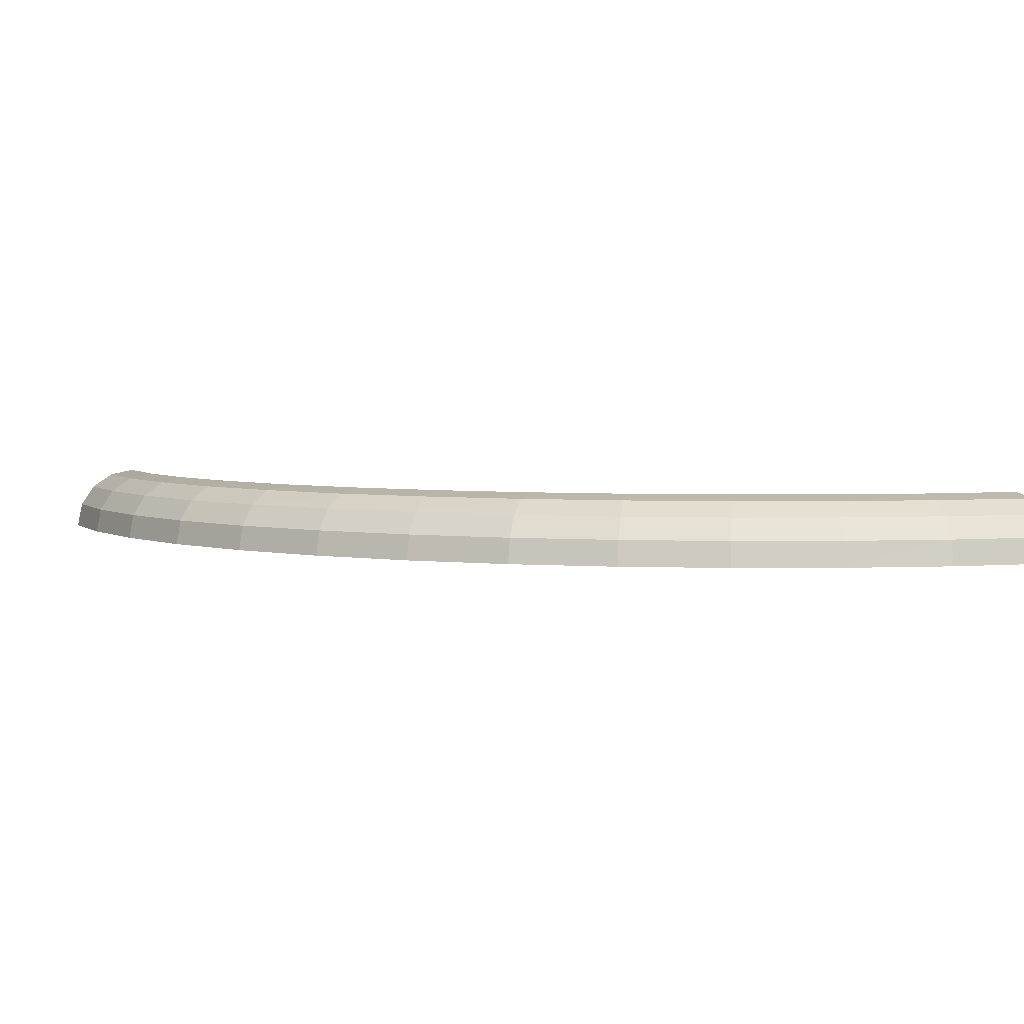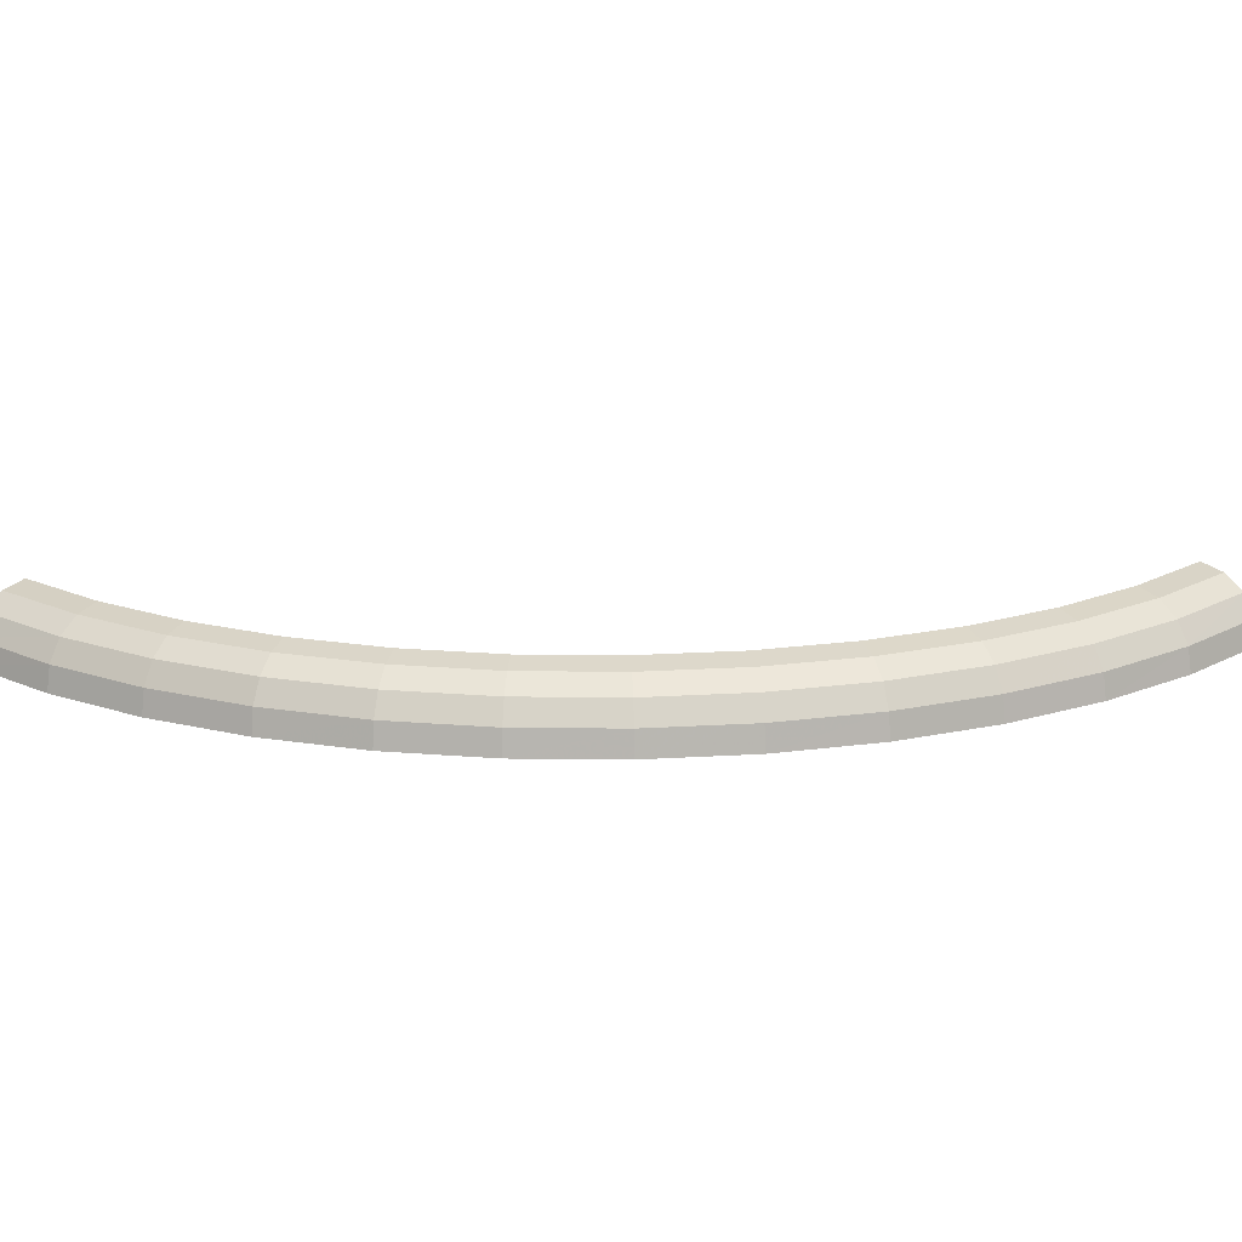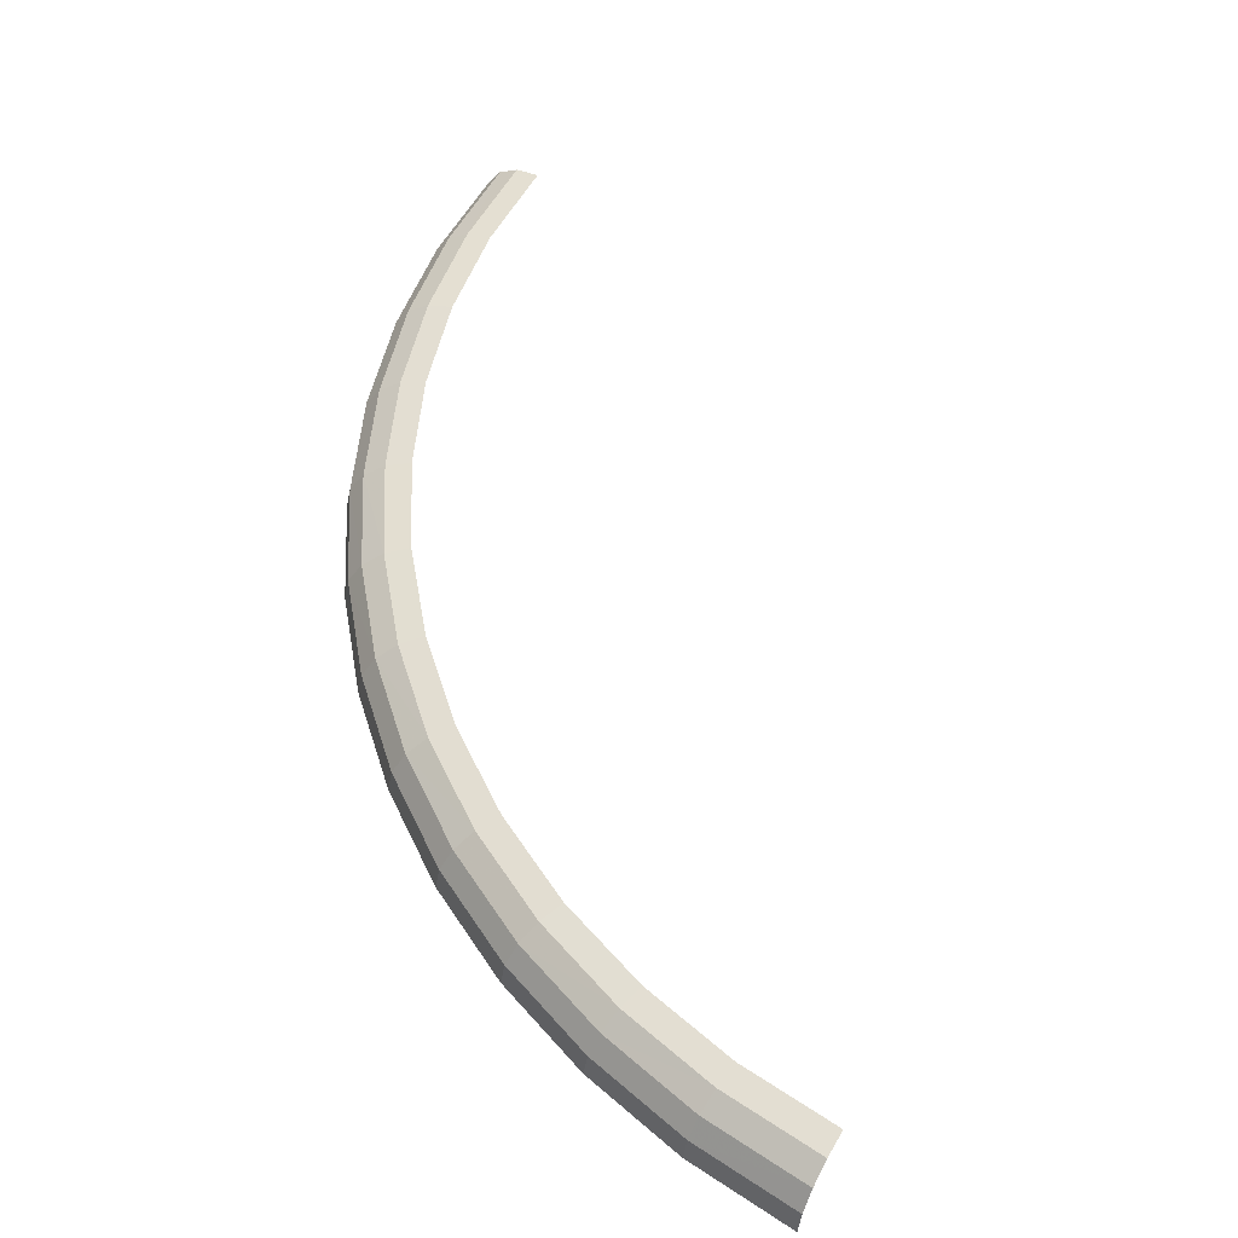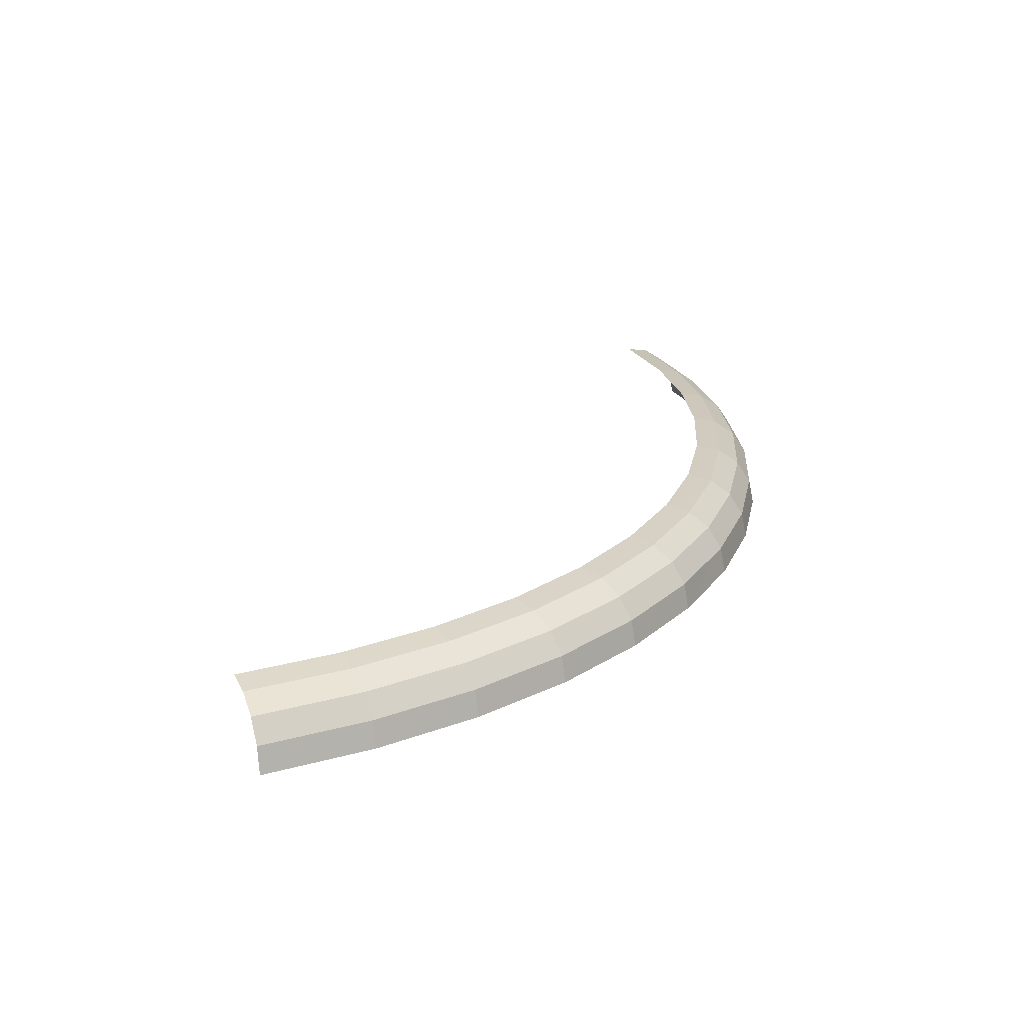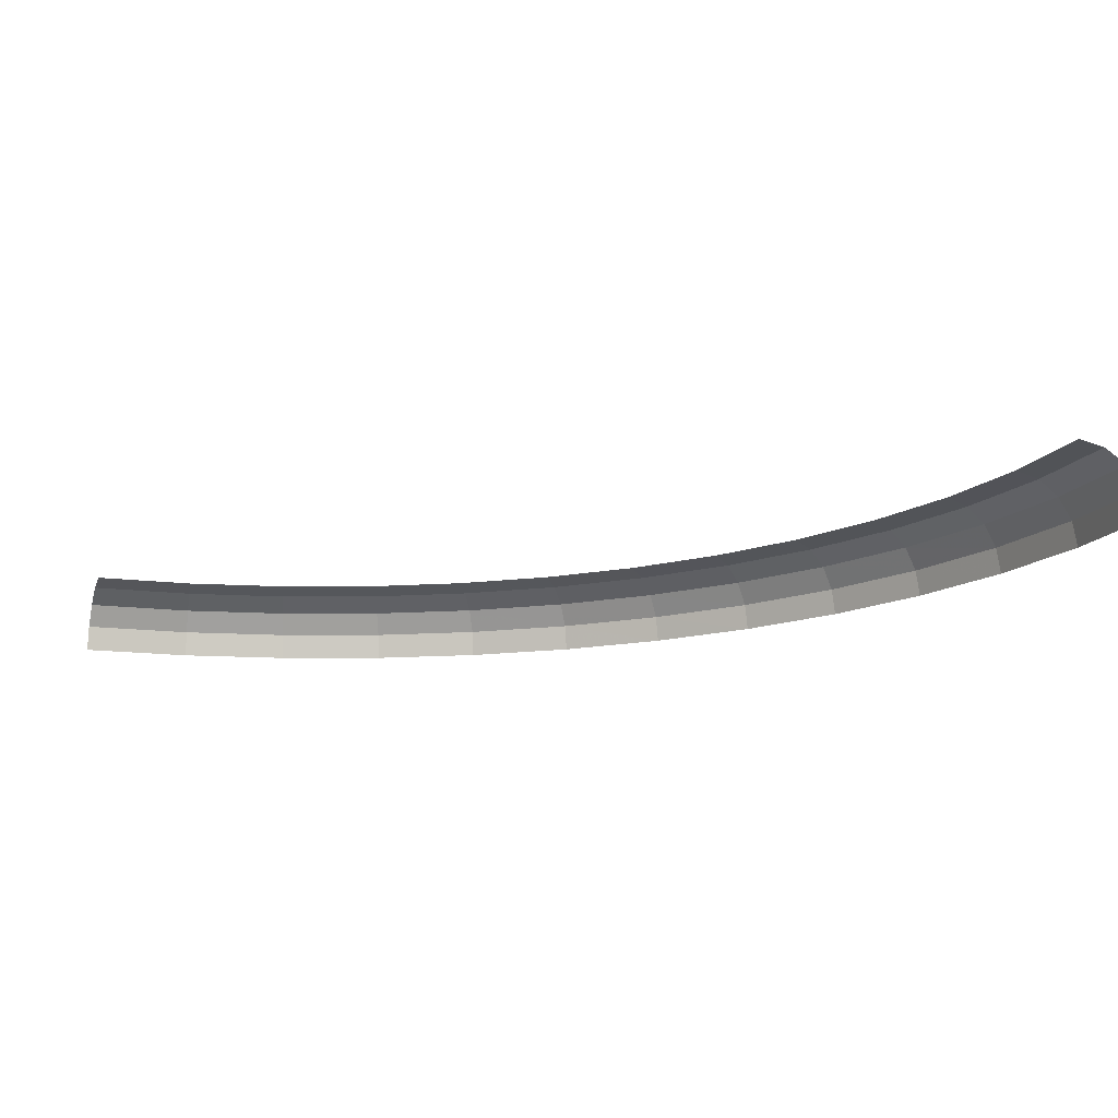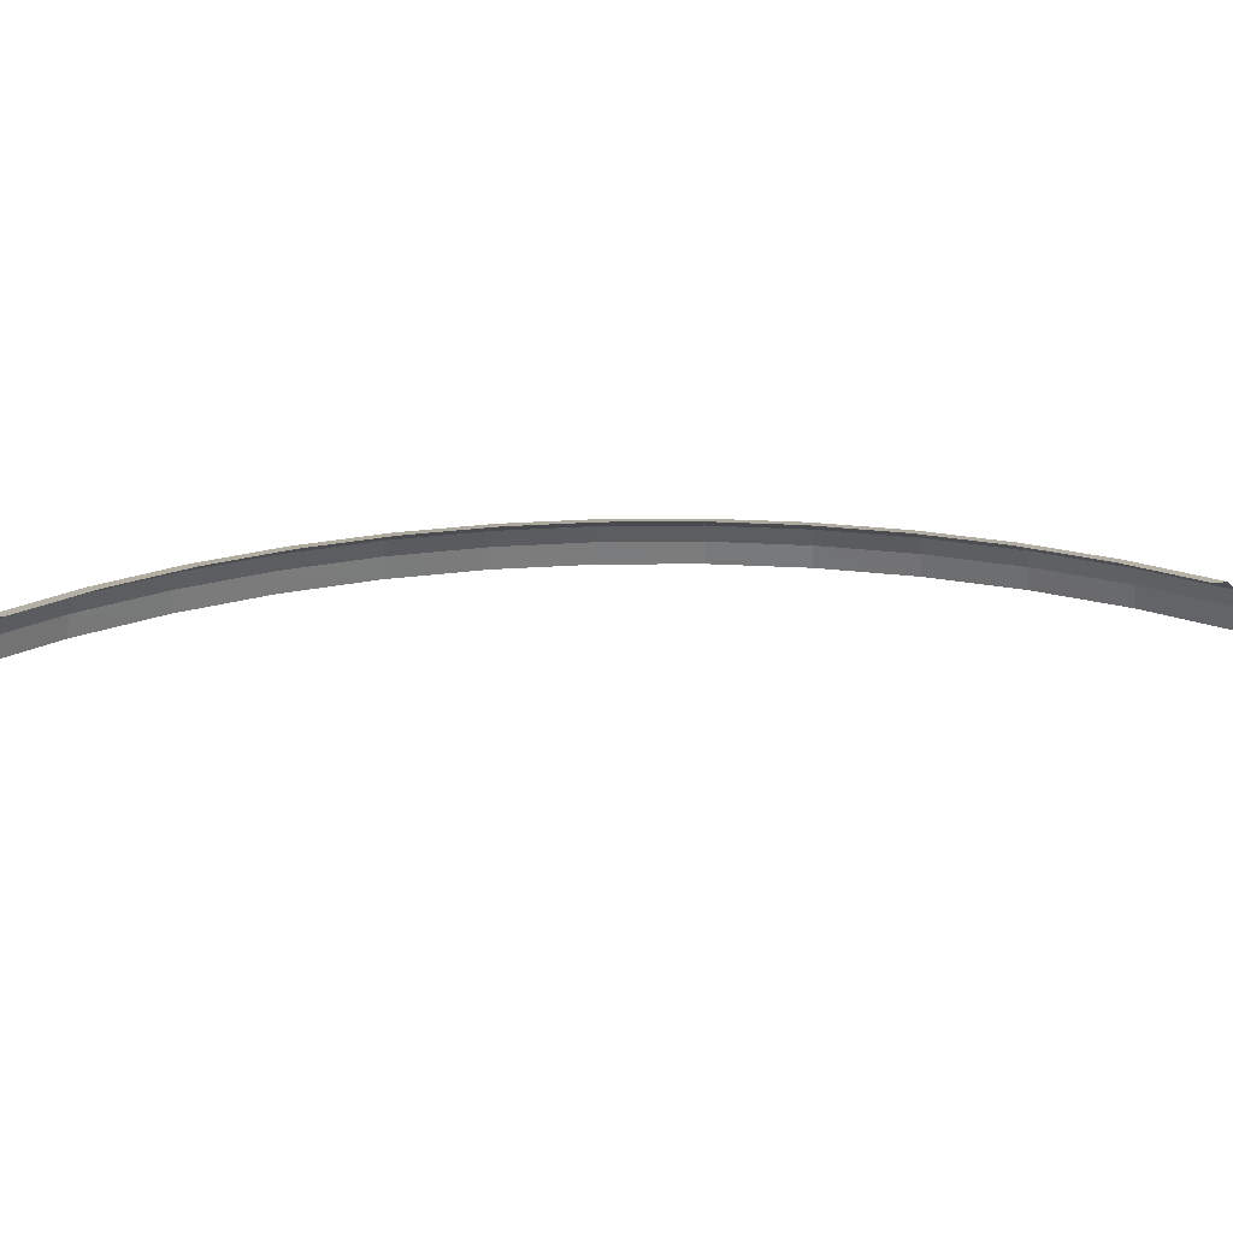
<metadata>
{"format":"obj","ext":"obj","renderer":"f3d","projection":"perspective","resolution":1024,"background":"white","views":[{"elev":3.9,"azim":70.5,"up":"+Y"},{"elev":19.8,"azim":42.4,"up":"+Y"},{"elev":54.2,"azim":121.2,"up":"+Y"},{"elev":20.9,"azim":-23.4,"up":"+Y"},{"elev":-15.3,"azim":-108.5,"up":"+Y"},{"elev":20.2,"azim":-139.6,"up":"+Y"}]}
</metadata>
<code>
v 0.05402 0.001665 0
v 0.05355 0.001665 0.00705
v 0.05389 0 0.007095
v 0.05435 0 0
v 0.05307 0.003075 0
v 0.05262 0.003075 0.00693
v 0.05355 0.001665 0.00705
v 0.05402 0.001665 0
v 0.05167 0.004015 0
v 0.05122 0.004015 0.006745
v 0.05262 0.003075 0.00693
v 0.05307 0.003075 0
v 0.05 0.00435 0
v 0.04957 0.00435 0.006525
v 0.05122 0.004015 0.006745
v 0.05167 0.004015 0
v 0.05355 0.001665 0.00705
v 0.05217 0.001665 0.01398
v 0.05249 0 0.01406
v 0.05389 0 0.007095
v 0.05262 0.003075 0.00693
v 0.05126 0.003075 0.01374
v 0.05217 0.001665 0.01398
v 0.05355 0.001665 0.00705
v 0.05122 0.004015 0.006745
v 0.0499 0.004015 0.01337
v 0.05126 0.003075 0.01374
v 0.05262 0.003075 0.00693
v 0.04957 0.00435 0.006525
v 0.04829 0.00435 0.01294
v 0.0499 0.004015 0.01337
v 0.05122 0.004015 0.006745
v 0.05217 0.001665 0.01398
v 0.0499 0.001665 0.02067
v 0.05021 0 0.0208
v 0.05249 0 0.01406
v 0.05126 0.003075 0.01374
v 0.04904 0.003075 0.02031
v 0.0499 0.001665 0.02067
v 0.05217 0.001665 0.01398
v 0.0499 0.004015 0.01337
v 0.04773 0.004015 0.01977
v 0.04904 0.003075 0.02031
v 0.05126 0.003075 0.01374
v 0.04829 0.00435 0.01294
v 0.04619 0.00435 0.01913
v 0.04773 0.004015 0.01977
v 0.0499 0.004015 0.01337
v 0.0499 0.001665 0.02067
v 0.04678 0.001665 0.02701
v 0.04707 0 0.02718
v 0.05021 0 0.0208
v 0.04904 0.003075 0.02031
v 0.04596 0.003075 0.02653
v 0.04678 0.001665 0.02701
v 0.0499 0.001665 0.02067
v 0.04773 0.004015 0.01977
v 0.04474 0.004015 0.02583
v 0.04596 0.003075 0.02653
v 0.04904 0.003075 0.02031
v 0.04619 0.00435 0.01913
v 0.0433 0.00435 0.025
v 0.04474 0.004015 0.02583
v 0.04773 0.004015 0.01977
v 0.04678 0.001665 0.02701
v 0.04285 0.001665 0.03288
v 0.04312 0 0.03308
v 0.04707 0 0.02718
v 0.04596 0.003075 0.02653
v 0.0421 0.003075 0.03231
v 0.04285 0.001665 0.03288
v 0.04678 0.001665 0.02701
v 0.04474 0.004015 0.02583
v 0.04099 0.004015 0.03145
v 0.0421 0.003075 0.03231
v 0.04596 0.003075 0.02653
v 0.0433 0.00435 0.025
v 0.03967 0.00435 0.03044
v 0.04099 0.004015 0.03145
v 0.04474 0.004015 0.02583
v 0.04285 0.001665 0.03288
v 0.03819 0.001665 0.03819
v 0.03843 0 0.03843
v 0.04312 0 0.03308
v 0.0421 0.003075 0.03231
v 0.03753 0.003075 0.03753
v 0.03819 0.001665 0.03819
v 0.04285 0.001665 0.03288
v 0.04099 0.004015 0.03145
v 0.03653 0.004015 0.03653
v 0.03753 0.003075 0.03753
v 0.0421 0.003075 0.03231
v 0.03967 0.00435 0.03044
v 0.03535 0.00435 0.03535
v 0.03653 0.004015 0.03653
v 0.04099 0.004015 0.03145
v 0.03819 0.001665 0.03819
v 0.03288 0.001665 0.04285
v 0.03308 0 0.04312
v 0.03843 0 0.03843
v 0.03753 0.003075 0.03753
v 0.03231 0.003075 0.0421
v 0.03288 0.001665 0.04285
v 0.03819 0.001665 0.03819
v 0.03653 0.004015 0.03653
v 0.03145 0.004015 0.04099
v 0.03231 0.003075 0.0421
v 0.03753 0.003075 0.03753
v 0.03535 0.00435 0.03535
v 0.03044 0.00435 0.03967
v 0.03145 0.004015 0.04099
v 0.03653 0.004015 0.03653
v 0.03288 0.001665 0.04285
v 0.02701 0.001665 0.04678
v 0.02718 0 0.04707
v 0.03308 0 0.04312
v 0.03231 0.003075 0.0421
v 0.02653 0.003075 0.04596
v 0.02701 0.001665 0.04678
v 0.03288 0.001665 0.04285
v 0.03145 0.004015 0.04099
v 0.02583 0.004015 0.04474
v 0.02653 0.003075 0.04596
v 0.03231 0.003075 0.0421
v 0.03044 0.00435 0.03967
v 0.025 0.00435 0.0433
v 0.02583 0.004015 0.04474
v 0.03145 0.004015 0.04099
v 0.02701 0.001665 0.04678
v 0.02067 0.001665 0.0499
v 0.0208 0 0.05021
v 0.02718 0 0.04707
v 0.02653 0.003075 0.04596
v 0.02031 0.003075 0.04904
v 0.02067 0.001665 0.0499
v 0.02701 0.001665 0.04678
v 0.02583 0.004015 0.04474
v 0.01977 0.004015 0.04773
v 0.02031 0.003075 0.04904
v 0.02653 0.003075 0.04596
v 0.025 0.00435 0.0433
v 0.01913 0.00435 0.04619
v 0.01977 0.004015 0.04773
v 0.02583 0.004015 0.04474
v 0.02067 0.001665 0.0499
v 0.01398 0.001665 0.05217
v 0.01406 0 0.05249
v 0.0208 0 0.05021
v 0.02031 0.003075 0.04904
v 0.01374 0.003075 0.05126
v 0.01398 0.001665 0.05217
v 0.02067 0.001665 0.0499
v 0.01977 0.004015 0.04773
v 0.01337 0.004015 0.0499
v 0.01374 0.003075 0.05126
v 0.02031 0.003075 0.04904
v 0.01913 0.00435 0.04619
v 0.01294 0.00435 0.04829
v 0.01337 0.004015 0.0499
v 0.01977 0.004015 0.04773
v 0.01398 0.001665 0.05217
v 0.00705 0.001665 0.05355
v 0.007095 0 0.05389
v 0.01406 0 0.05249
v 0.01374 0.003075 0.05126
v 0.00693 0.003075 0.05262
v 0.00705 0.001665 0.05355
v 0.01398 0.001665 0.05217
v 0.01337 0.004015 0.0499
v 0.006745 0.004015 0.05122
v 0.00693 0.003075 0.05262
v 0.01374 0.003075 0.05126
v 0.01294 0.00435 0.04829
v 0.006525 0.00435 0.04957
v 0.006745 0.004015 0.05122
v 0.01337 0.004015 0.0499
v 0.00705 0.001665 0.05355
v 0 0.001665 0.05402
v 0 0 0.05435
v 0.007095 0 0.05389
v 0.00693 0.003075 0.05262
v 0 0.003075 0.05307
v 0 0.001665 0.05402
v 0.00705 0.001665 0.05355
v 0.006745 0.004015 0.05122
v 0 0.004015 0.05167
v 0 0.003075 0.05307
v 0.00693 0.003075 0.05262
v 0.006525 0.00435 0.04957
v 0 0.00435 0.05
v 0 0.004015 0.05167
v 0.006745 0.004015 0.05122
g mesh3480
f 1 2 3
f 3 4 1
f 5 6 7
f 7 8 5
f 9 10 11
f 11 12 9
f 13 14 15
f 15 16 13
f 17 18 19
f 19 20 17
f 21 22 23
f 23 24 21
f 25 26 27
f 27 28 25
f 29 30 31
f 31 32 29
f 33 34 35
f 35 36 33
f 37 38 39
f 39 40 37
f 41 42 43
f 43 44 41
f 45 46 47
f 47 48 45
f 49 50 51
f 51 52 49
f 53 54 55
f 55 56 53
f 57 58 59
f 59 60 57
f 61 62 63
f 63 64 61
f 65 66 67
f 67 68 65
f 69 70 71
f 71 72 69
f 73 74 75
f 75 76 73
f 77 78 79
f 79 80 77
f 81 82 83
f 83 84 81
f 85 86 87
f 87 88 85
f 89 90 91
f 91 92 89
f 93 94 95
f 95 96 93
f 97 98 99
f 99 100 97
f 101 102 103
f 103 104 101
f 105 106 107
f 107 108 105
f 109 110 111
f 111 112 109
f 113 114 115
f 115 116 113
f 117 118 119
f 119 120 117
f 121 122 123
f 123 124 121
f 125 126 127
f 127 128 125
f 129 130 131
f 131 132 129
f 133 134 135
f 135 136 133
f 137 138 139
f 139 140 137
f 141 142 143
f 143 144 141
f 145 146 147
f 147 148 145
f 149 150 151
f 151 152 149
f 153 154 155
f 155 156 153
f 157 158 159
f 159 160 157
f 161 162 163
f 163 164 161
f 165 166 167
f 167 168 165
f 169 170 171
f 171 172 169
f 173 174 175
f 175 176 173
f 177 178 179
f 179 180 177
f 181 182 183
f 183 184 181
f 185 186 187
f 187 188 185
f 189 190 191
f 191 192 189

</code>
